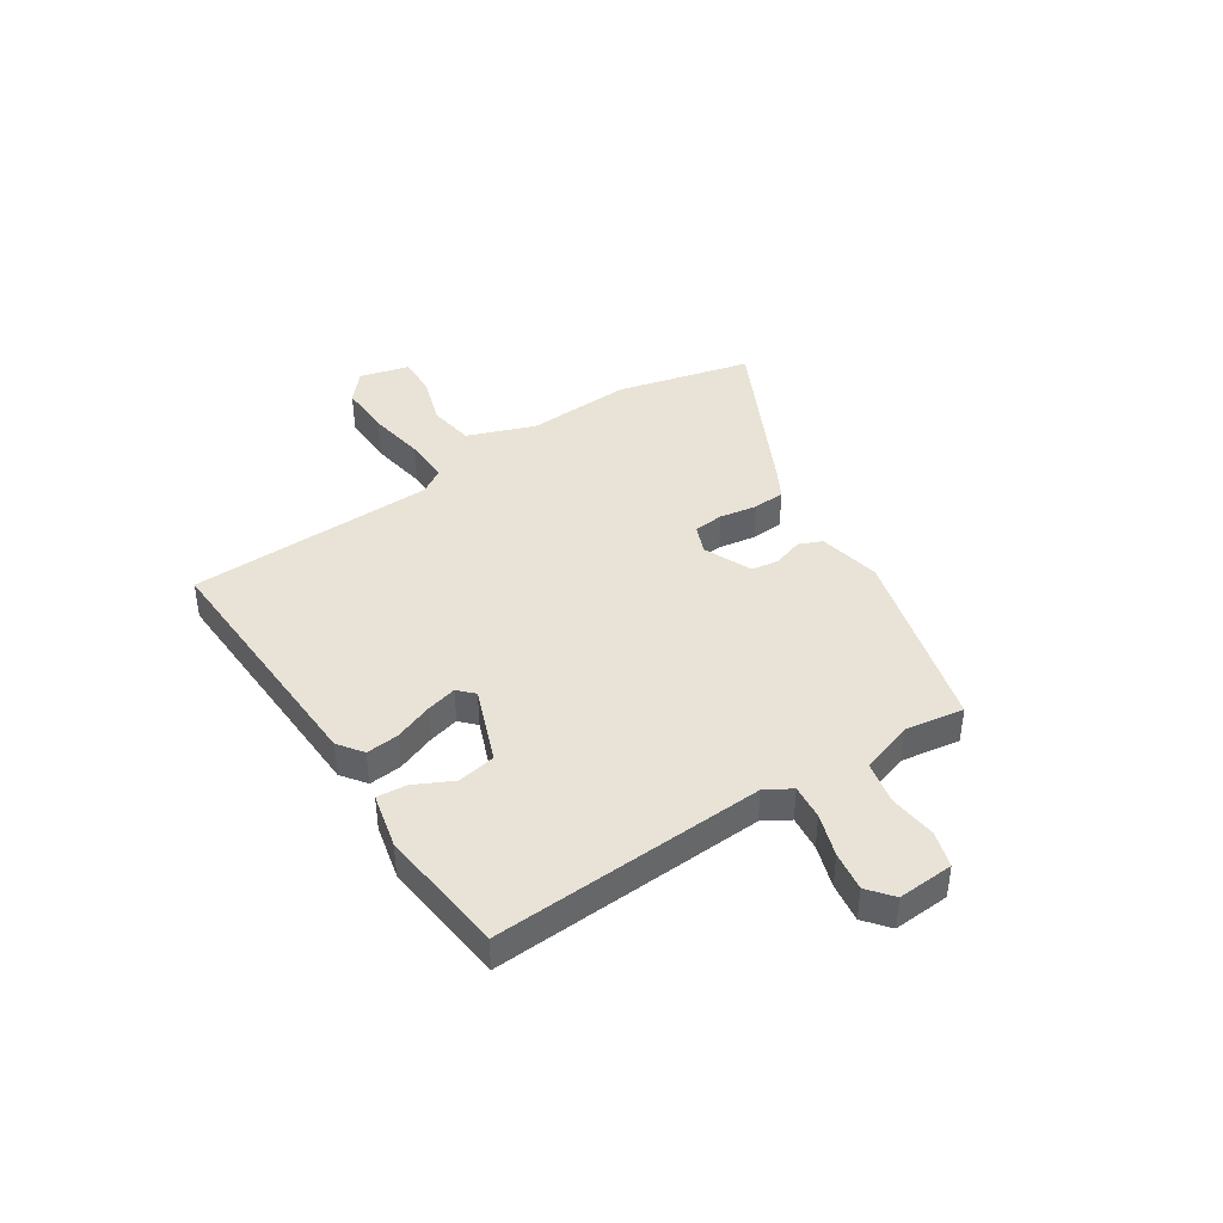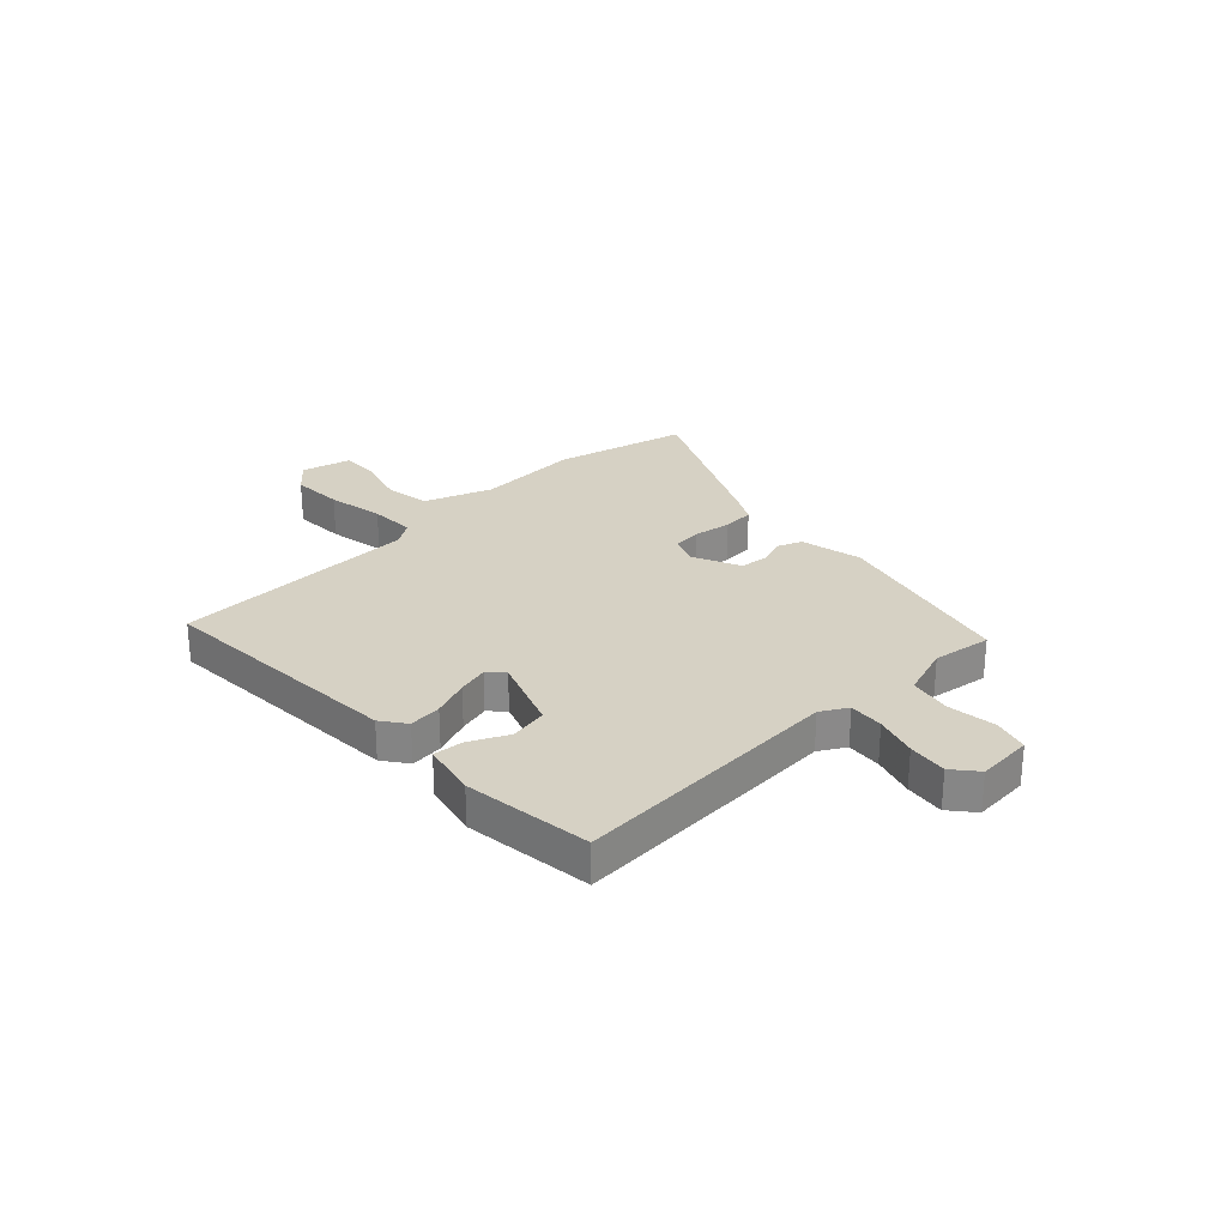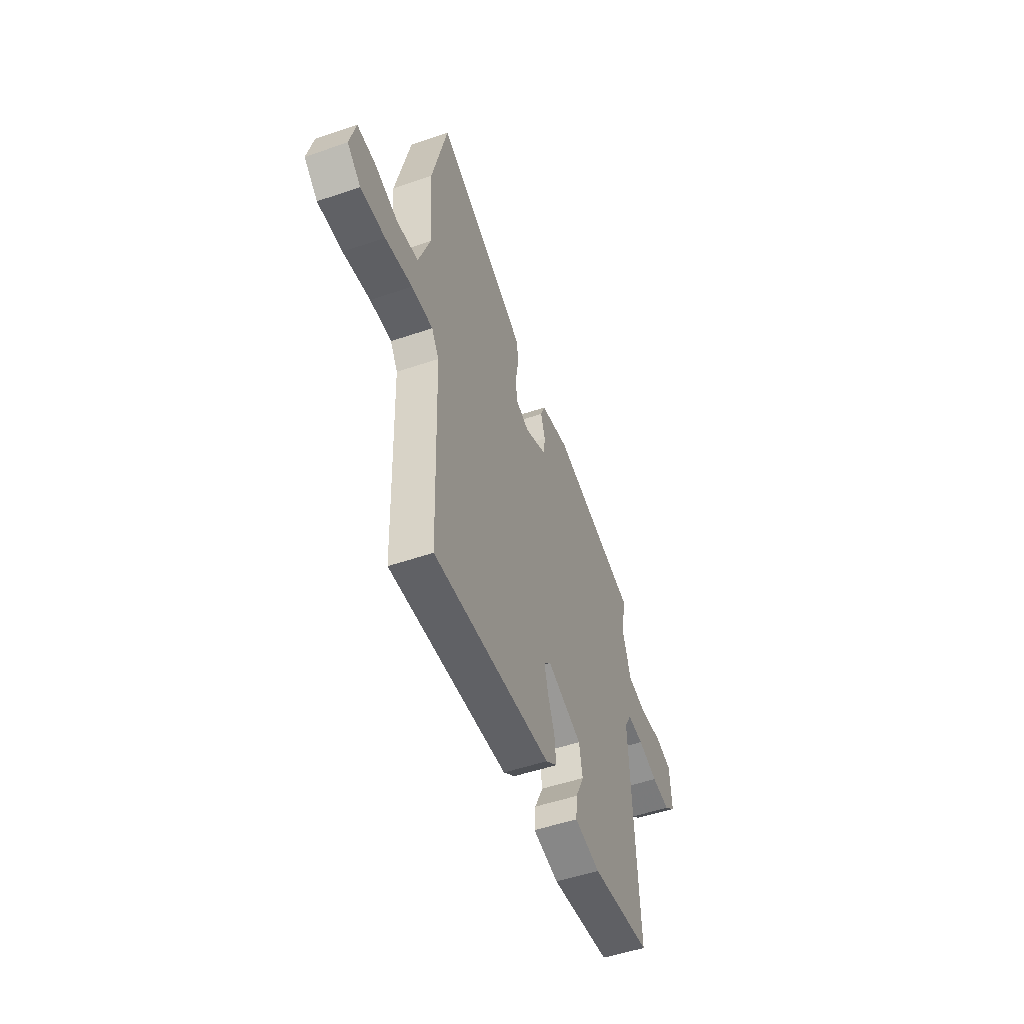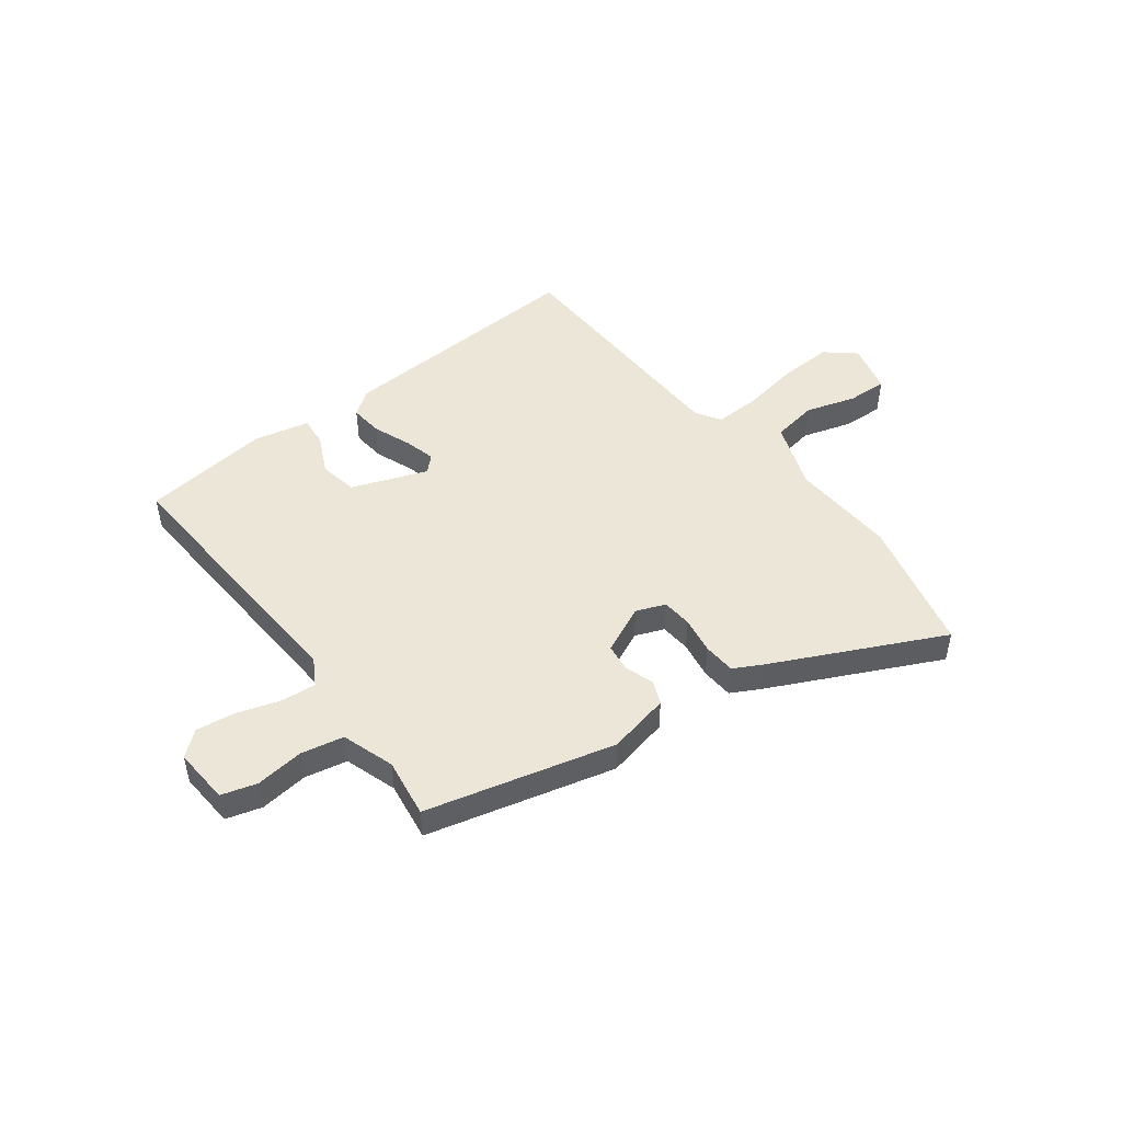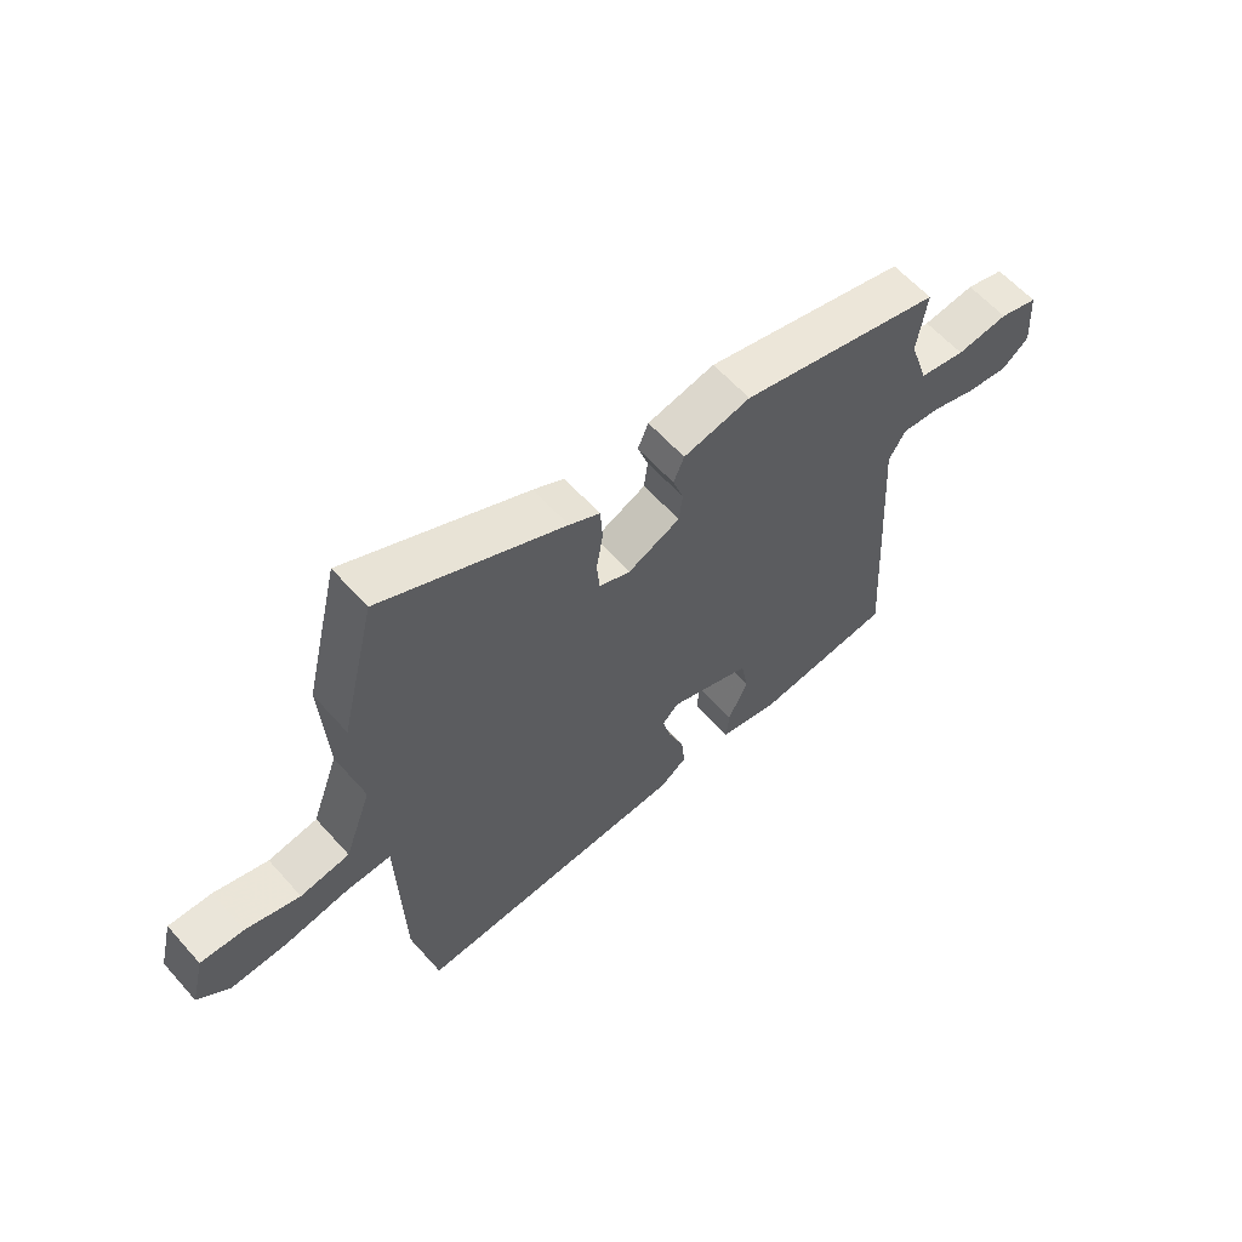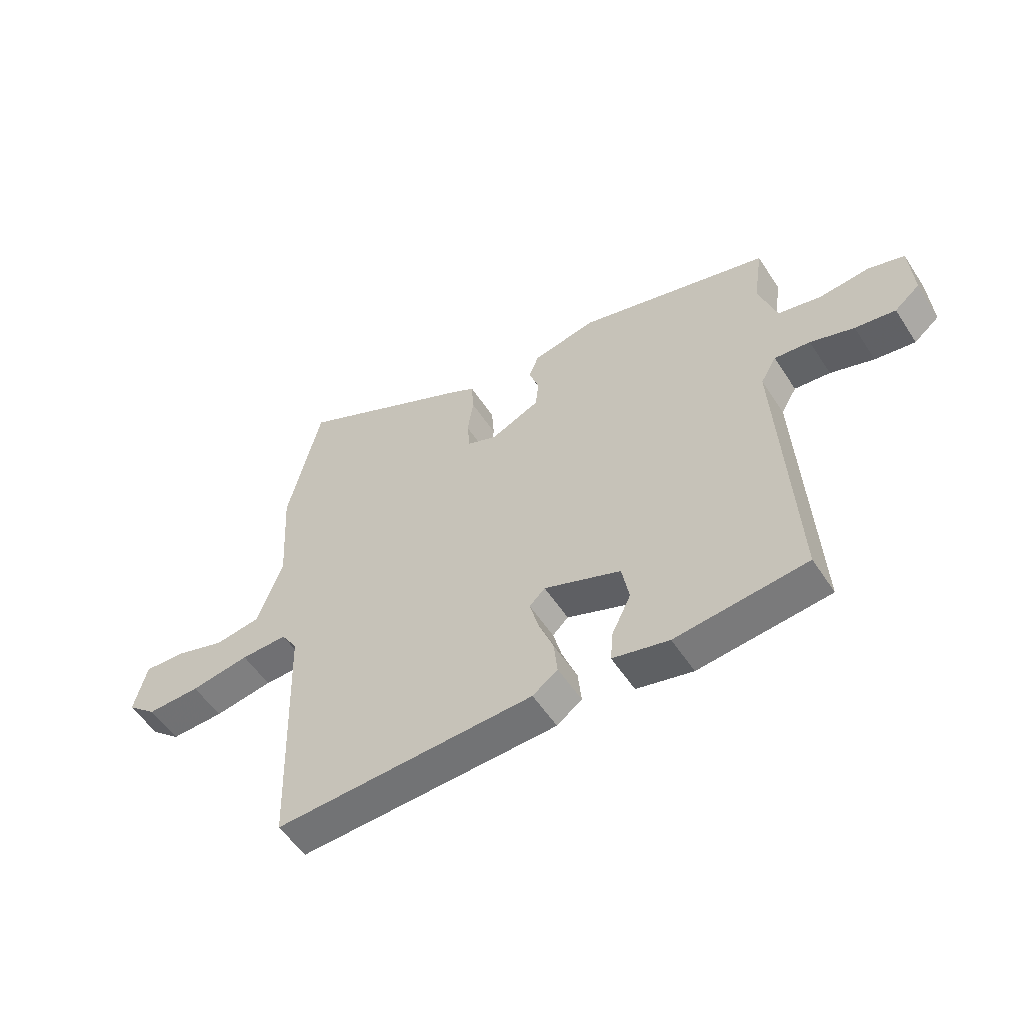
<metadata>
{"format":"obj","ext":"obj","renderer":"f3d","projection":"perspective","resolution":1024,"background":"white","views":[{"elev":41.6,"azim":-122.9,"up":"+Y"},{"elev":26.9,"azim":-133.8,"up":"+Y"},{"elev":-51.0,"azim":110.5,"up":"+Z"},{"elev":48.7,"azim":-37.2,"up":"+Y"},{"elev":60.5,"azim":138.5,"up":"+Z"},{"elev":-54.2,"azim":-147.6,"up":"+Z"}]}
</metadata>
<code>
v -0.503 0.07 0.415
v -0.16 0.07 0.503
v -0.046 0.07 0.479
v -0.028 0.07 0.436
v -0.046 0.07 0.383
v -0.04 0.07 0.332
v 0.048 0.07 0.292
v 0.101 0.07 0.313
v 0.106 0.07 0.368
v 0.095 0.07 0.436
v 0.099 0.07 0.495
v 0.151 0.07 0.523
v 0.459 0.07 0.672
v 0.518 0.07 0.426
v 0.507 0.07 0.234
v 0.552 0.07 0.11
v 0.635 0.07 0.097
v 0.726 0.07 0.125
v 0.799 0.07 0.128
v 0.822 0.07 0.036
v 0.769 0.07 -0.009
v 0.673 0.07 -0.006
v 0.567 0.07 0.012
v 0.483 0.07 0.014
v 0.454 0.07 -0.031
v 0.44 0.07 -0.485
v -0.026 0.07 -0.463
v -0.071 0.07 -0.43
v -0.065 0.07 -0.37
v -0.038 0.07 -0.301
v -0.023 0.07 -0.244
v -0.051 0.07 -0.217
v -0.189 0.07 -0.269
v -0.202 0.07 -0.339
v -0.168 0.07 -0.409
v -0.163 0.07 -0.464
v -0.264 0.07 -0.487
v -0.499 0.07 -0.46
v -0.47 0.07 0.039
v -0.498 0.07 0.087
v -0.562 0.07 0.081
v -0.64 0.07 0.056
v -0.712 0.07 0.046
v -0.757 0.07 0.083
v -0.75 0.07 0.186
v -0.685 0.07 0.205
v -0.597 0.07 0.195
v -0.519 0.07 0.211
v -0.487 0.07 0.307
v -0.503 0 0.415
v -0.16 0 0.503
v -0.046 0 0.479
v -0.028 0 0.436
v -0.046 0 0.383
v -0.04 0 0.332
v 0.048 0 0.292
v 0.101 0 0.313
v 0.106 0 0.368
v 0.095 0 0.436
v 0.099 0 0.495
v 0.151 0 0.523
v 0.459 0 0.672
v 0.518 0 0.426
v 0.507 0 0.234
v 0.552 0 0.11
v 0.635 0 0.097
v 0.726 0 0.125
v 0.799 0 0.128
v 0.822 0 0.036
v 0.769 0 -0.009
v 0.673 0 -0.006
v 0.567 0 0.012
v 0.483 0 0.014
v 0.454 0 -0.031
v 0.44 0 -0.485
v -0.026 0 -0.463
v -0.071 0 -0.43
v -0.065 0 -0.37
v -0.038 0 -0.301
v -0.023 0 -0.244
v -0.051 0 -0.217
v -0.189 0 -0.269
v -0.202 0 -0.339
v -0.168 0 -0.409
v -0.163 0 -0.464
v -0.264 0 -0.487
v -0.499 0 -0.46
v -0.47 0 0.039
v -0.498 0 0.087
v -0.562 0 0.081
v -0.64 0 0.056
v -0.712 0 0.046
v -0.757 0 0.083
v -0.75 0 0.186
v -0.685 0 0.205
v -0.597 0 0.195
v -0.519 0 0.211
v -0.487 0 0.307
f 44 45 46 47
f 44 47 48
f 41 42 43 44
f 40 41 44 48
f 39 40 48 49
f 37 38 39
f 34 35 36 37
f 33 34 37 39
f 32 33 39 49
f 27 28 29 30
f 25 26 27 30
f 24 25 30 31
f 20 21 22 23
f 20 23 24
f 17 18 19 20
f 16 17 20 24
f 15 16 24 31
f 9 10 11 12
f 8 9 12 13
f 2 3 4 5
f 2 5 6
f 1 2 6
f 49 1 6 7
f 31 32 49 7
f 8 13 14 15
f 7 8 15 31
f 96 95 94 93
f 97 96 93
f 93 92 91 90
f 97 93 90 89
f 98 97 89 88
f 88 87 86
f 86 85 84 83
f 88 86 83 82
f 98 88 82 81
f 79 78 77 76
f 79 76 75 74
f 80 79 74 73
f 72 71 70 69
f 73 72 69
f 69 68 67 66
f 73 69 66 65
f 80 73 65 64
f 61 60 59 58
f 62 61 58 57
f 54 53 52 51
f 55 54 51
f 55 51 50
f 56 55 50 98
f 56 98 81 80
f 64 63 62 57
f 80 64 57 56
f 1 50 51 2
f 2 51 52 3
f 3 52 53 4
f 4 53 54 5
f 5 54 55 6
f 6 55 56 7
f 7 56 57 8
f 8 57 58 9
f 9 58 59 10
f 10 59 60 11
f 11 60 61 12
f 12 61 62 13
f 13 62 63 14
f 14 63 64 15
f 15 64 65 16
f 16 65 66 17
f 17 66 67 18
f 18 67 68 19
f 19 68 69 20
f 20 69 70 21
f 21 70 71 22
f 22 71 72 23
f 23 72 73 24
f 24 73 74 25
f 25 74 75 26
f 26 75 76 27
f 27 76 77 28
f 28 77 78 29
f 29 78 79 30
f 30 79 80 31
f 31 80 81 32
f 32 81 82 33
f 33 82 83 34
f 34 83 84 35
f 35 84 85 36
f 36 85 86 37
f 37 86 87 38
f 38 87 88 39
f 39 88 89 40
f 40 89 90 41
f 41 90 91 42
f 42 91 92 43
f 43 92 93 44
f 44 93 94 45
f 45 94 95 46
f 46 95 96 47
f 47 96 97 48
f 48 97 98 49
f 49 98 50 1

</code>
